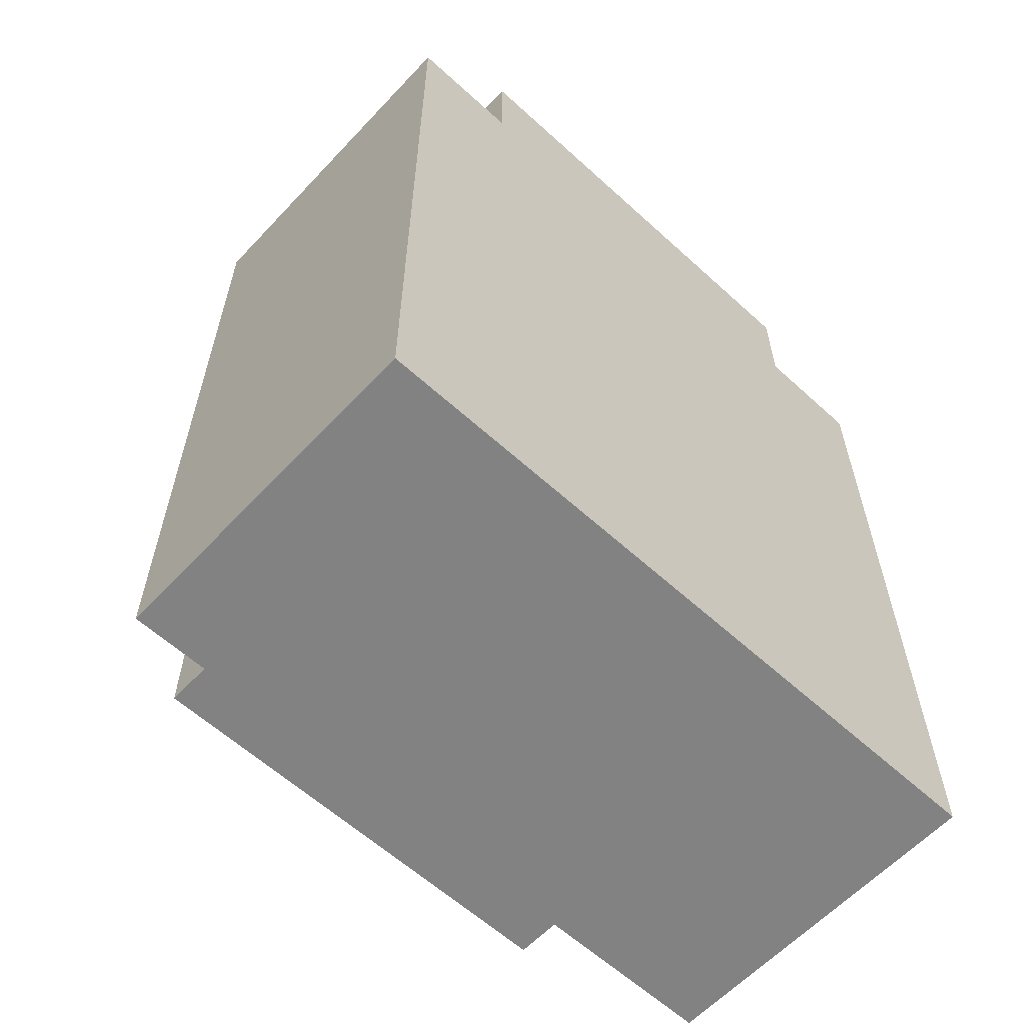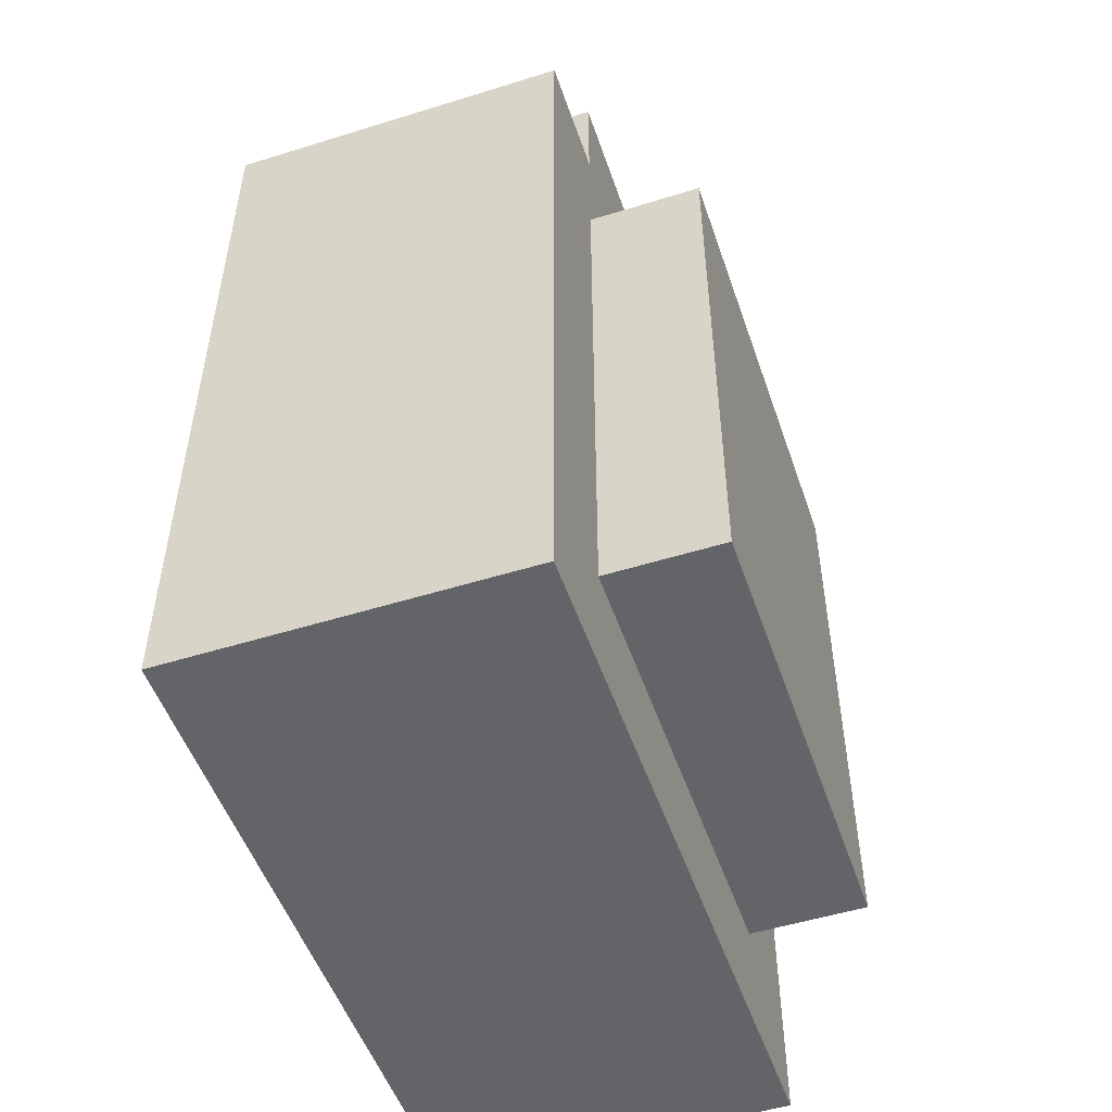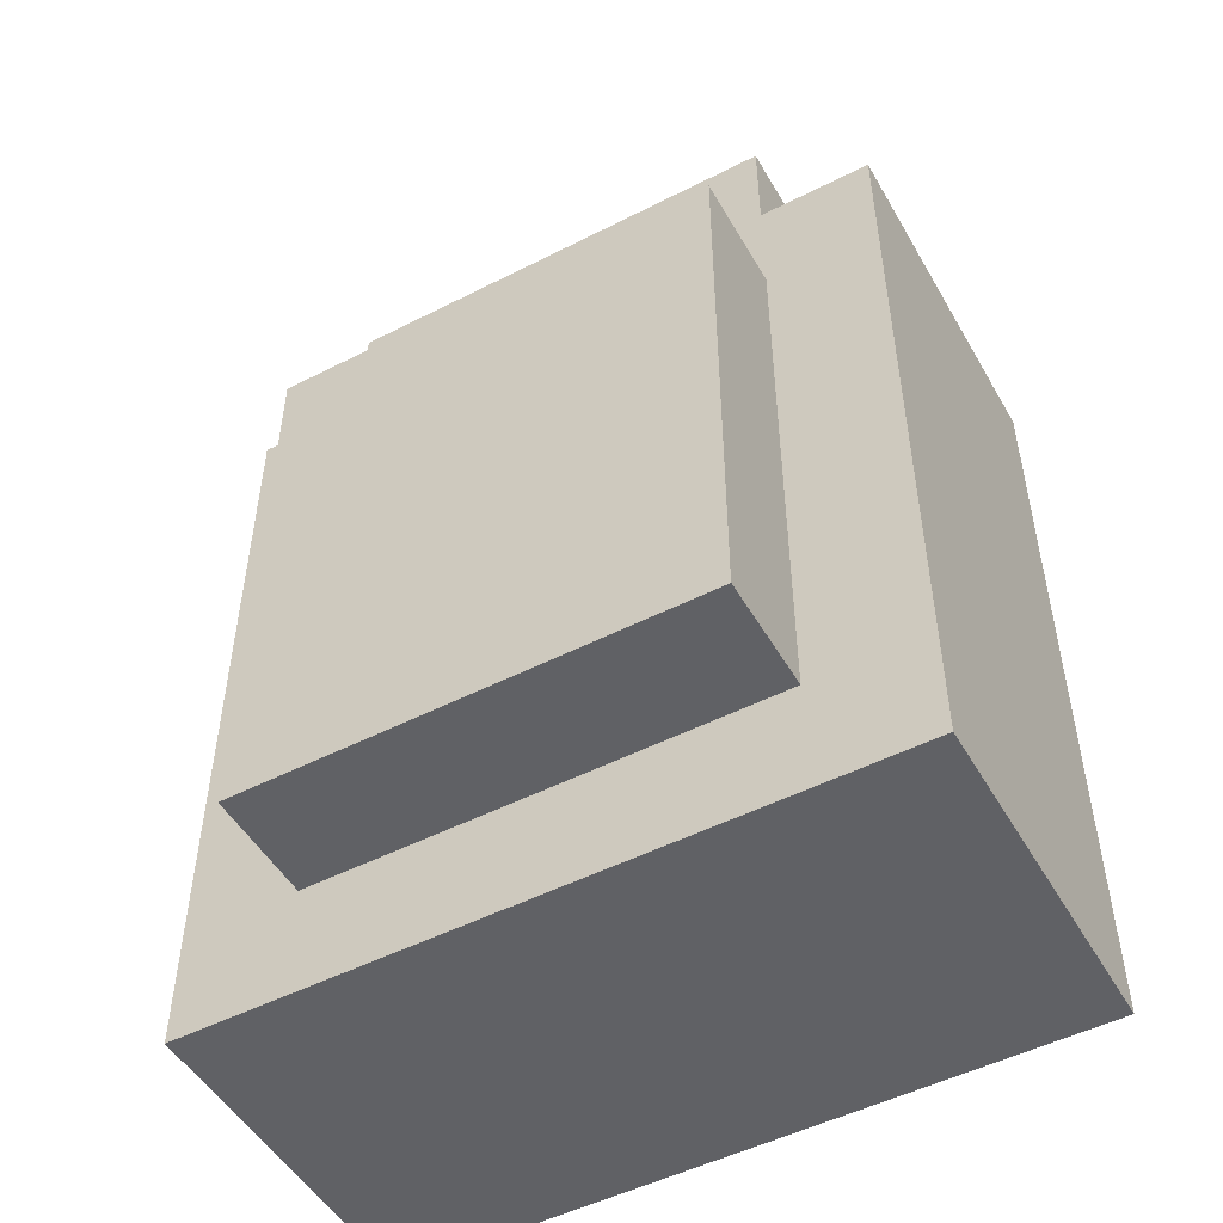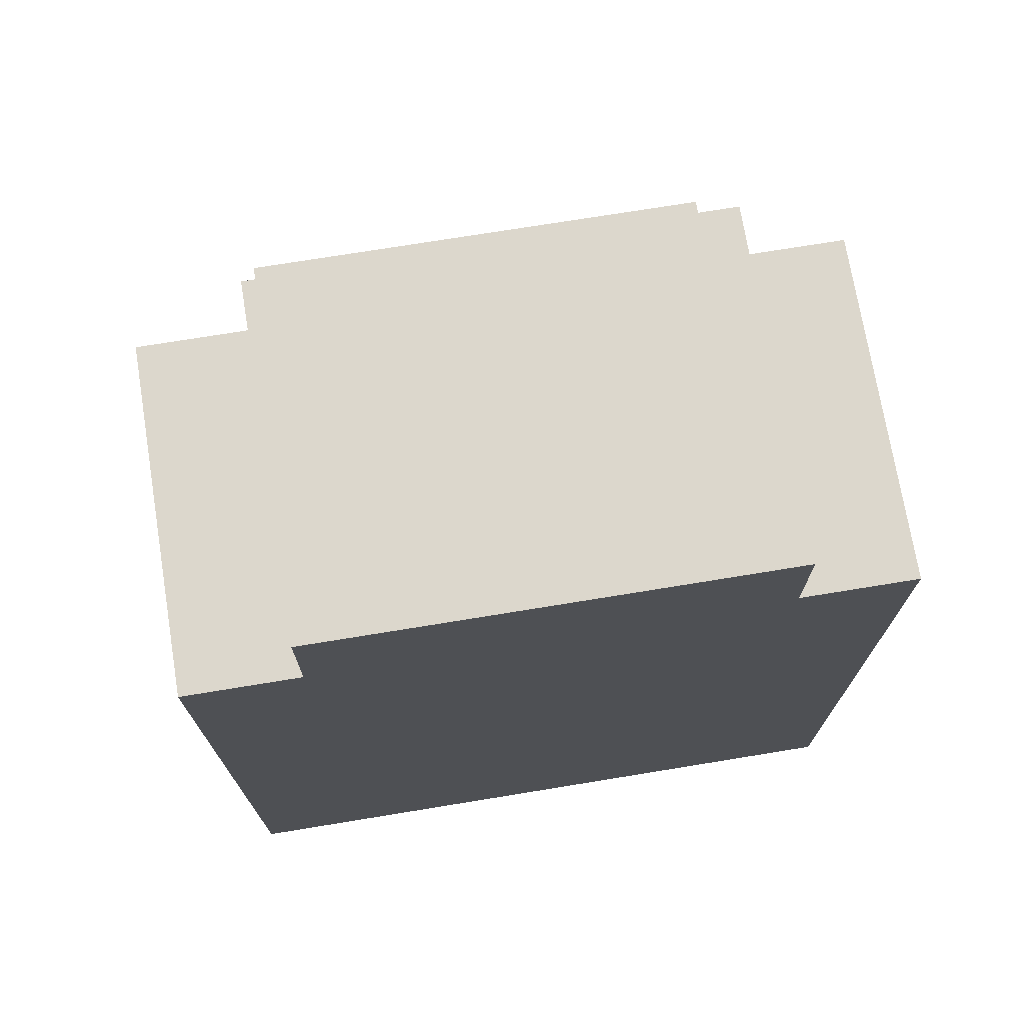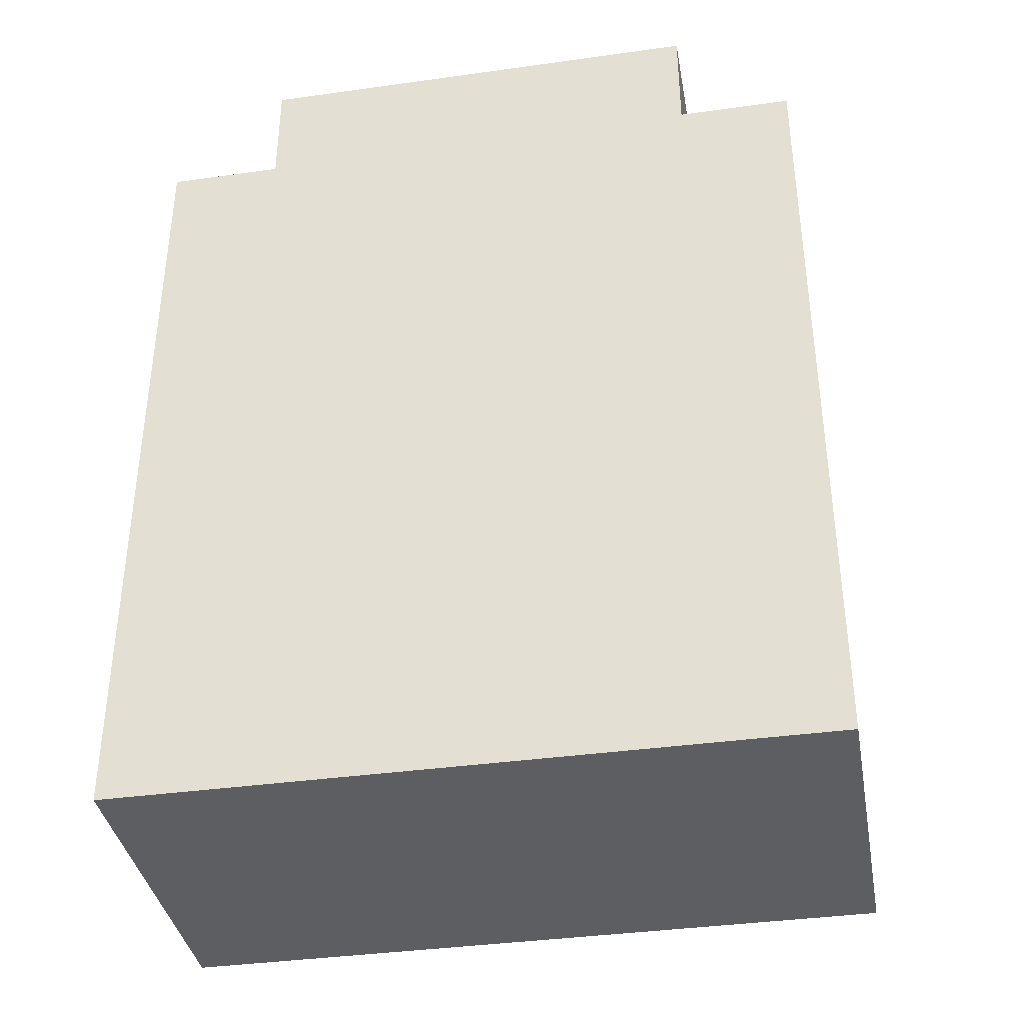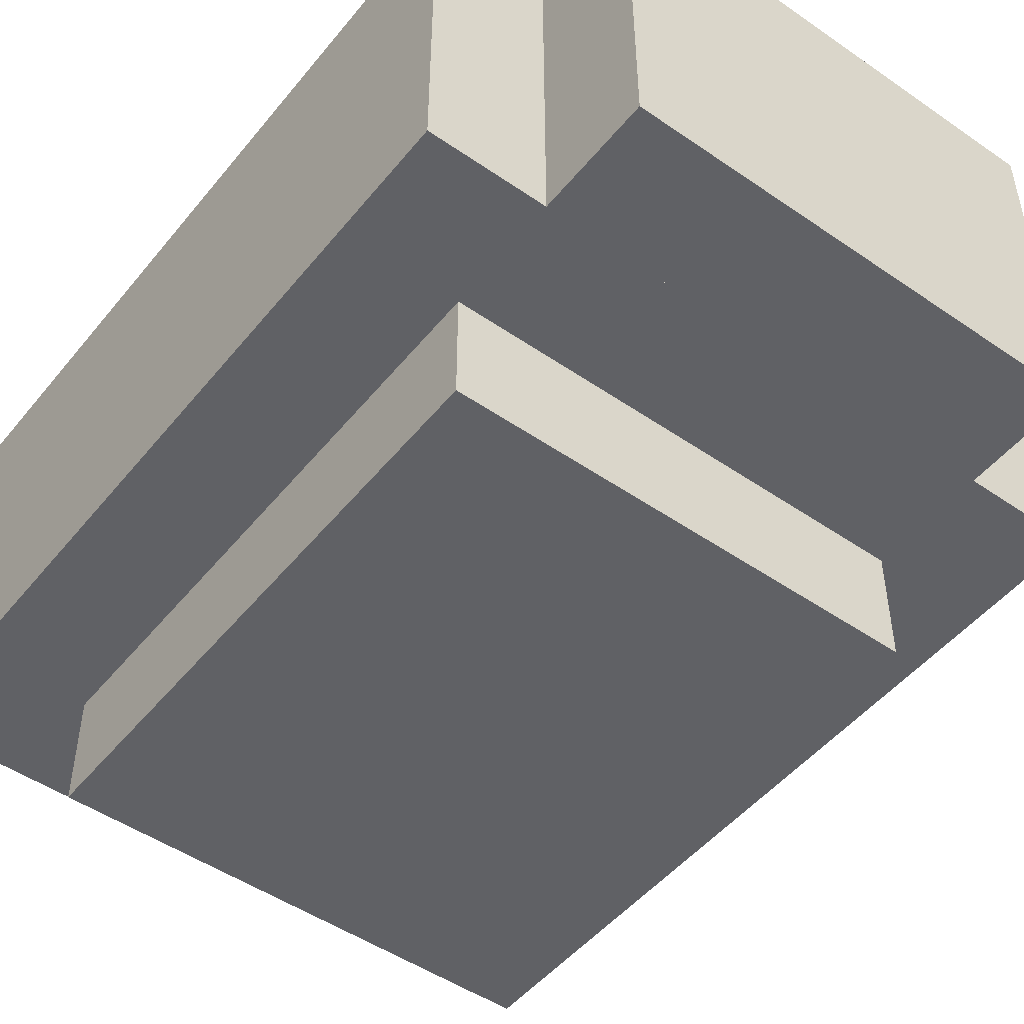
<metadata>
{"format":"obj","ext":"obj","renderer":"f3d","projection":"perspective","resolution":1024,"background":"white","views":[{"elev":-60.7,"azim":-42.9,"up":"+Y"},{"elev":-51.3,"azim":108.7,"up":"+Y"},{"elev":-50.4,"azim":-150.8,"up":"+Y"},{"elev":72.8,"azim":-9.3,"up":"+Y"},{"elev":-37.8,"azim":10.1,"up":"+Y"},{"elev":-49.2,"azim":142.6,"up":"+Z"}]}
</metadata>
<code>
o Shape1
v 0.1875 0.9 -0.0625
v -0.1875 0.9 -0.0625
v -0.1875 1.337 -0.0625
v 0.1875 1.337 -0.0625
v -0.1875 0.9 0.125
v 0.1875 0.9 0.125
v 0.1875 1.337 0.125
v -0.1875 1.337 0.125
f 1 2 3 4
f 5 6 7 8
f 4 3 8 7
f 6 5 2 1
f 6 1 4 7
f 2 5 8 3
o Shape2
v 0.125 1.337 -0.0625
v -0.125 1.337 -0.0625
v -0.125 1.4 -0.0625
v 0.125 1.4 -0.0625
v -0.125 1.337 0.125
v 0.125 1.337 0.125
v 0.125 1.4 0.125
v -0.125 1.4 0.125
f 9 10 11 12
f 13 14 15 16
f 12 11 16 15
f 14 13 10 9
f 14 9 12 15
f 10 13 16 11
o Shape3
v 0.125 0.9625 -0.125
v -0.125 0.9625 -0.125
v -0.125 1.275 -0.125
v 0.125 1.275 -0.125
v -0.125 0.9625 -0.0625
v 0.125 0.9625 -0.0625
v 0.125 1.275 -0.0625
v -0.125 1.275 -0.0625
f 17 18 19 20
f 21 22 23 24
f 20 19 24 23
f 22 21 18 17
f 22 17 20 23
f 18 21 24 19

</code>
